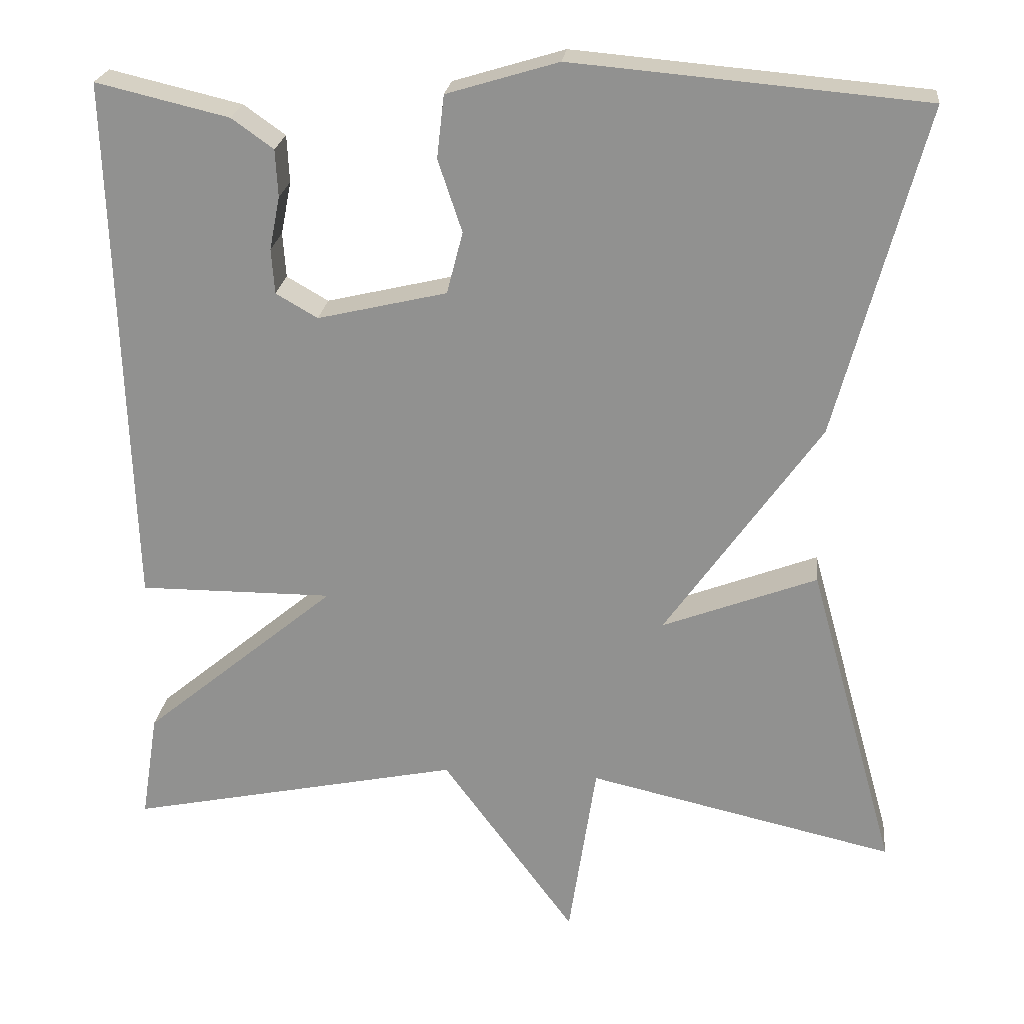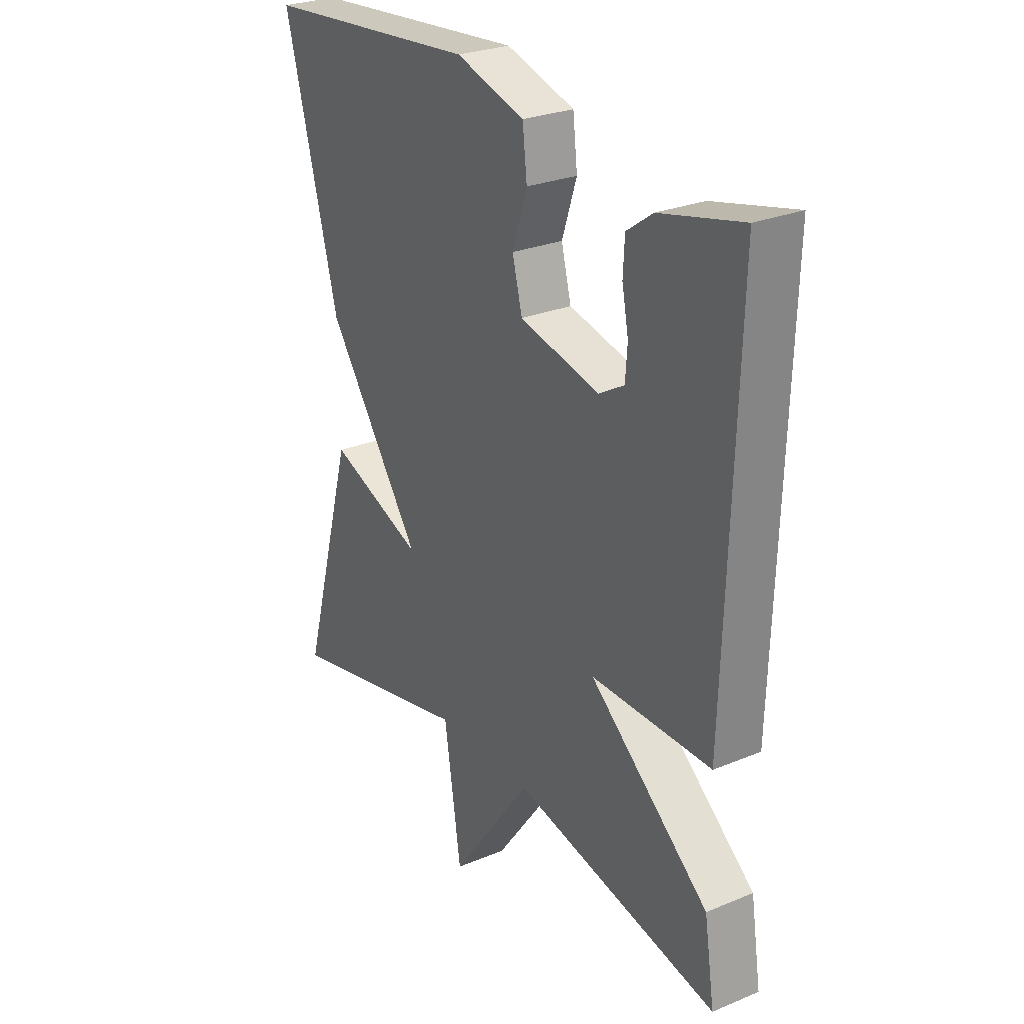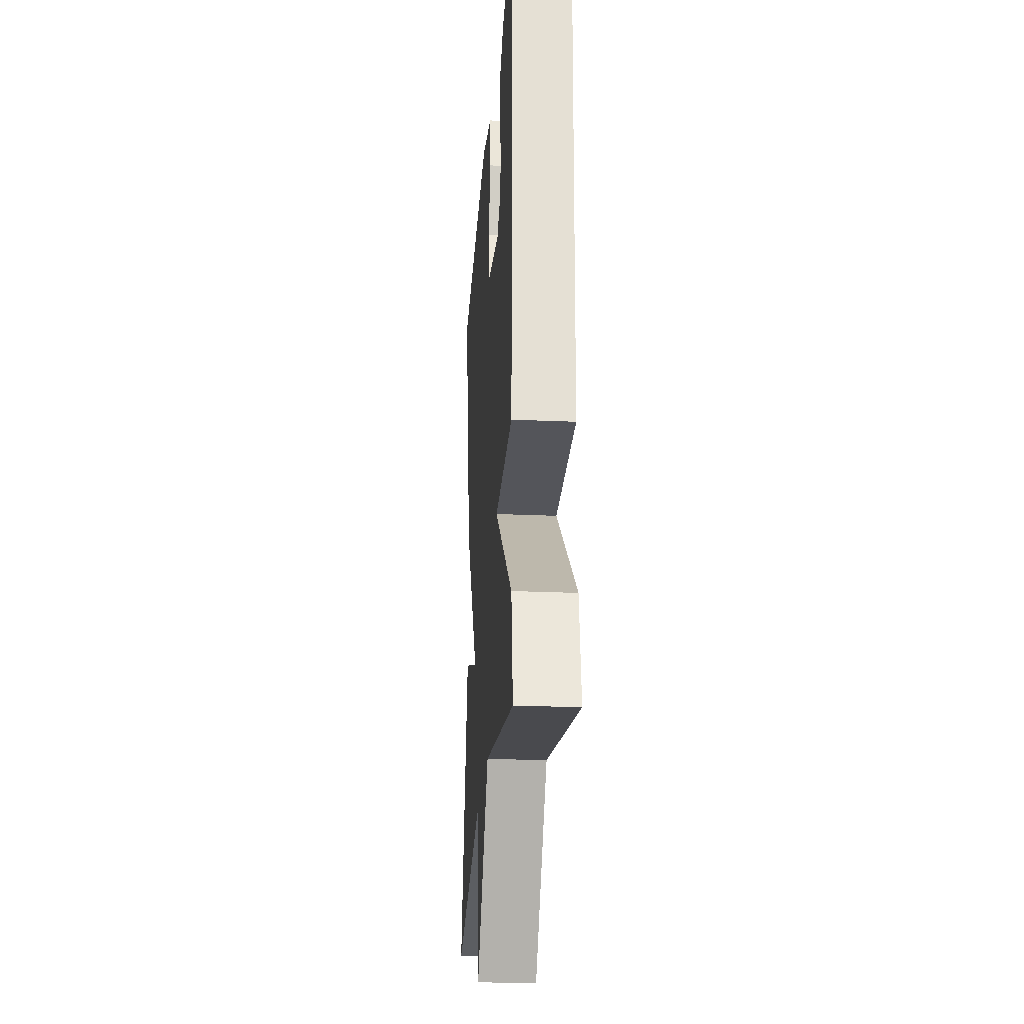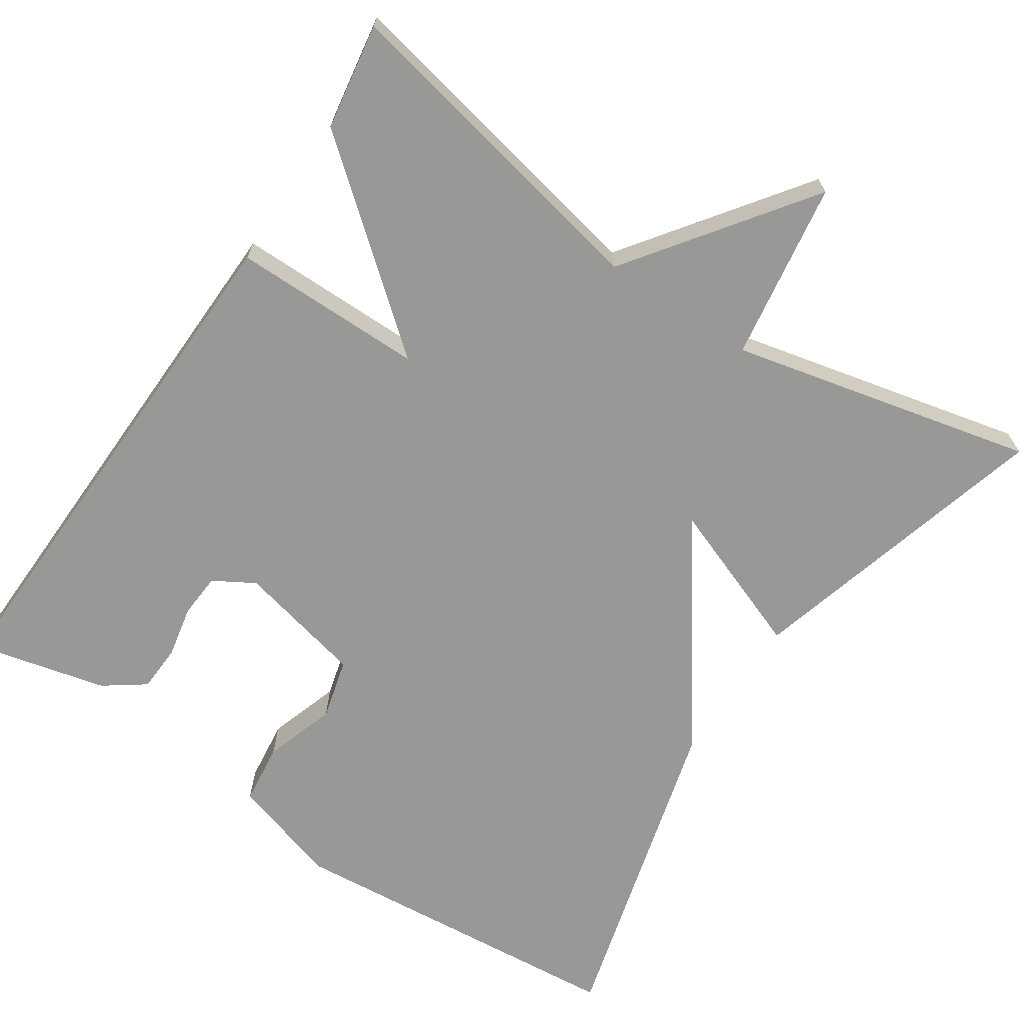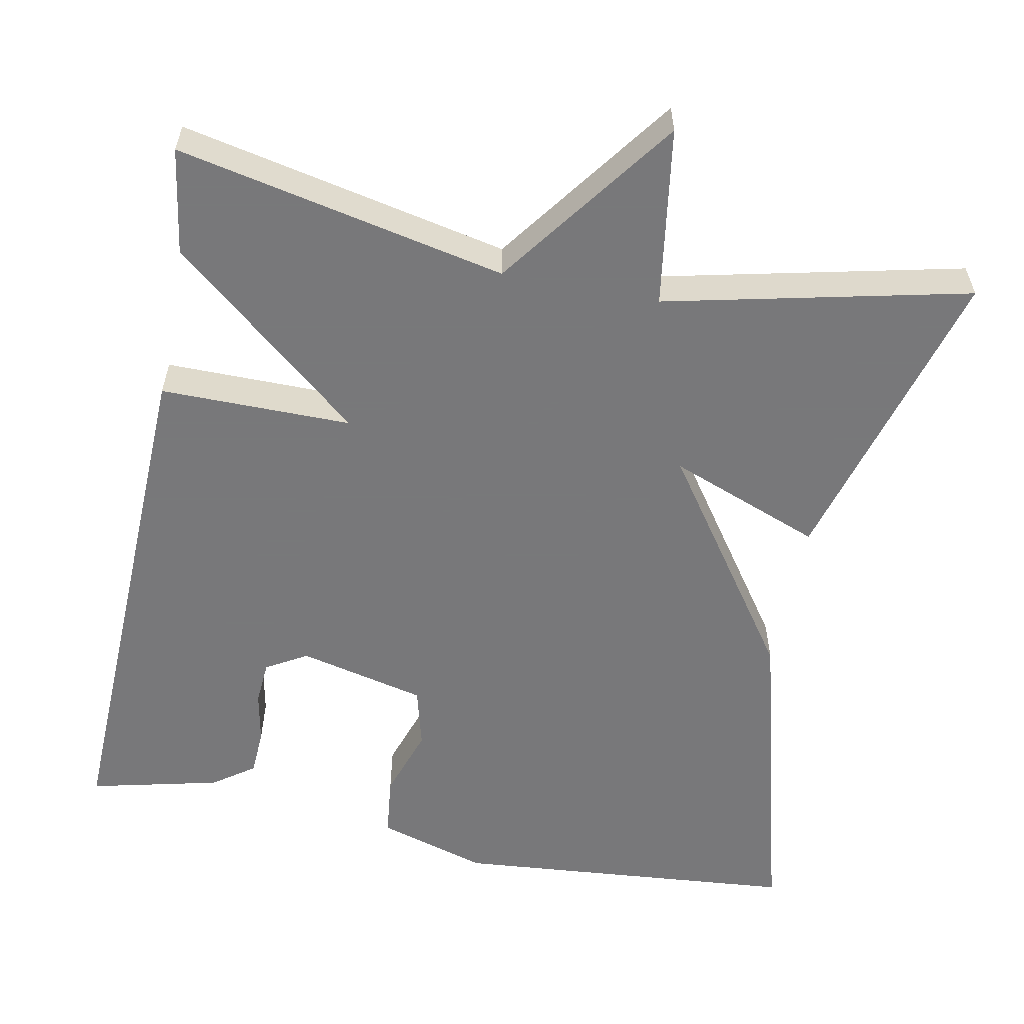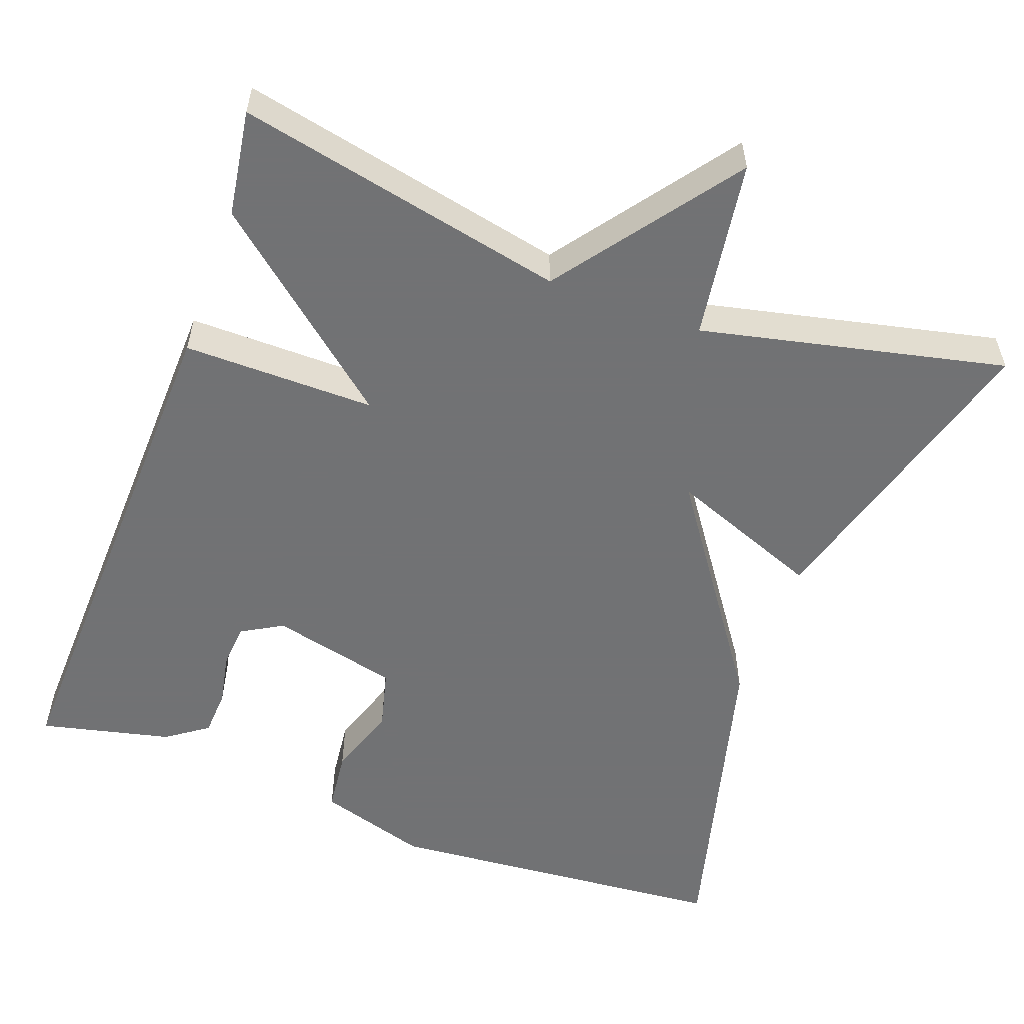
<metadata>
{"format":"obj","ext":"obj","renderer":"f3d","projection":"perspective","resolution":1024,"background":"white","views":[{"elev":23.1,"azim":-173.6,"up":"+Z"},{"elev":27.0,"azim":57.3,"up":"+Z"},{"elev":-25.1,"azim":85.9,"up":"+Z"},{"elev":-68.4,"azim":146.5,"up":"+Y"},{"elev":-57.6,"azim":168.9,"up":"+Y"},{"elev":-55.6,"azim":159.7,"up":"+Y"}]}
</metadata>
<code>
v 0.5 0.07 -0.5
v 0.084 0.07 -0.413
v -0.082 0.07 -0.639
v -0.116 0.07 -0.413
v -0.5 0.07 -0.5
v -0.391 0.07 -0.11
v -0.198 0.07 -0.184
v -0.391 0.07 0.09
v -0.5 0.07 0.5
v -0.062 0.07 0.538
v 0.077 0.07 0.496
v 0.086 0.07 0.418
v 0.056 0.07 0.328
v 0.076 0.07 0.251
v 0.237 0.07 0.213
v 0.289 0.07 0.243
v 0.293 0.07 0.299
v 0.28 0.07 0.365
v 0.283 0.07 0.424
v 0.335 0.07 0.461
v 0.5 0.07 0.5
v 0.479 0.07 -0.166
v 0.237 0.07 -0.165
v 0.479 0.07 -0.366
v 0.5 0 -0.5
v 0.084 0 -0.413
v -0.082 0 -0.639
v -0.116 0 -0.413
v -0.5 0 -0.5
v -0.391 0 -0.11
v -0.198 0 -0.184
v -0.391 0 0.09
v -0.5 0 0.5
v -0.062 0 0.538
v 0.077 0 0.496
v 0.086 0 0.418
v 0.056 0 0.328
v 0.076 0 0.251
v 0.237 0 0.213
v 0.289 0 0.243
v 0.293 0 0.299
v 0.28 0 0.365
v 0.283 0 0.424
v 0.335 0 0.461
v 0.5 0 0.5
v 0.479 0 -0.166
v 0.237 0 -0.165
v 0.479 0 -0.366
f 23 24 1 2
f 20 21 22 23
f 17 18 19 20
f 16 17 20
f 16 20 23
f 2 3 4
f 23 2 4
f 16 23 4
f 15 16 4
f 11 12 13
f 10 11 13
f 9 10 13
f 8 9 13
f 7 8 13
f 7 13 14
f 4 5 6 7
f 4 7 14 15
f 26 25 48 47
f 47 46 45 44
f 44 43 42 41
f 44 41 40
f 47 44 40
f 28 27 26
f 28 26 47
f 28 47 40
f 28 40 39
f 37 36 35
f 37 35 34
f 37 34 33
f 37 33 32
f 37 32 31
f 38 37 31
f 31 30 29 28
f 39 38 31 28
f 1 25 26 2
f 2 26 27 3
f 3 27 28 4
f 4 28 29 5
f 5 29 30 6
f 6 30 31 7
f 7 31 32 8
f 8 32 33 9
f 9 33 34 10
f 10 34 35 11
f 11 35 36 12
f 12 36 37 13
f 13 37 38 14
f 14 38 39 15
f 15 39 40 16
f 16 40 41 17
f 17 41 42 18
f 18 42 43 19
f 19 43 44 20
f 20 44 45 21
f 21 45 46 22
f 22 46 47 23
f 23 47 48 24
f 24 48 25 1

</code>
